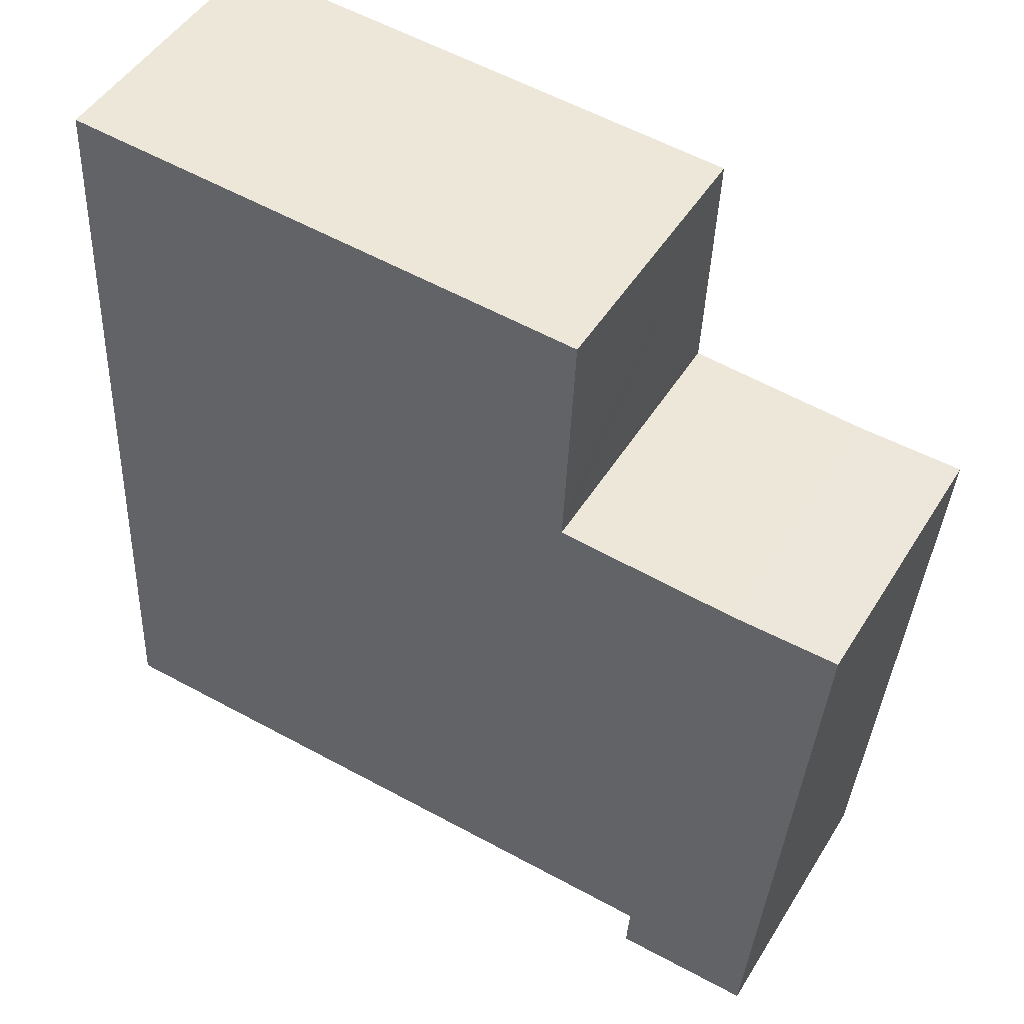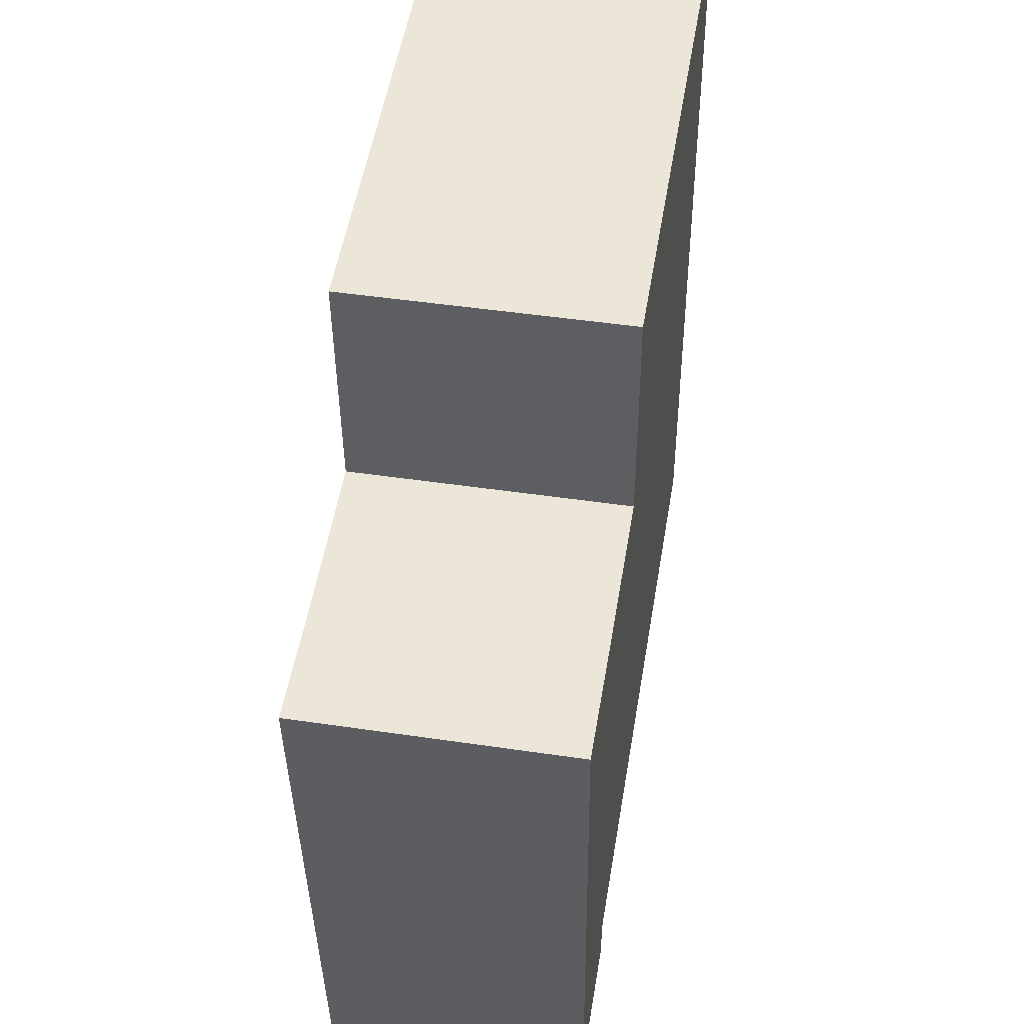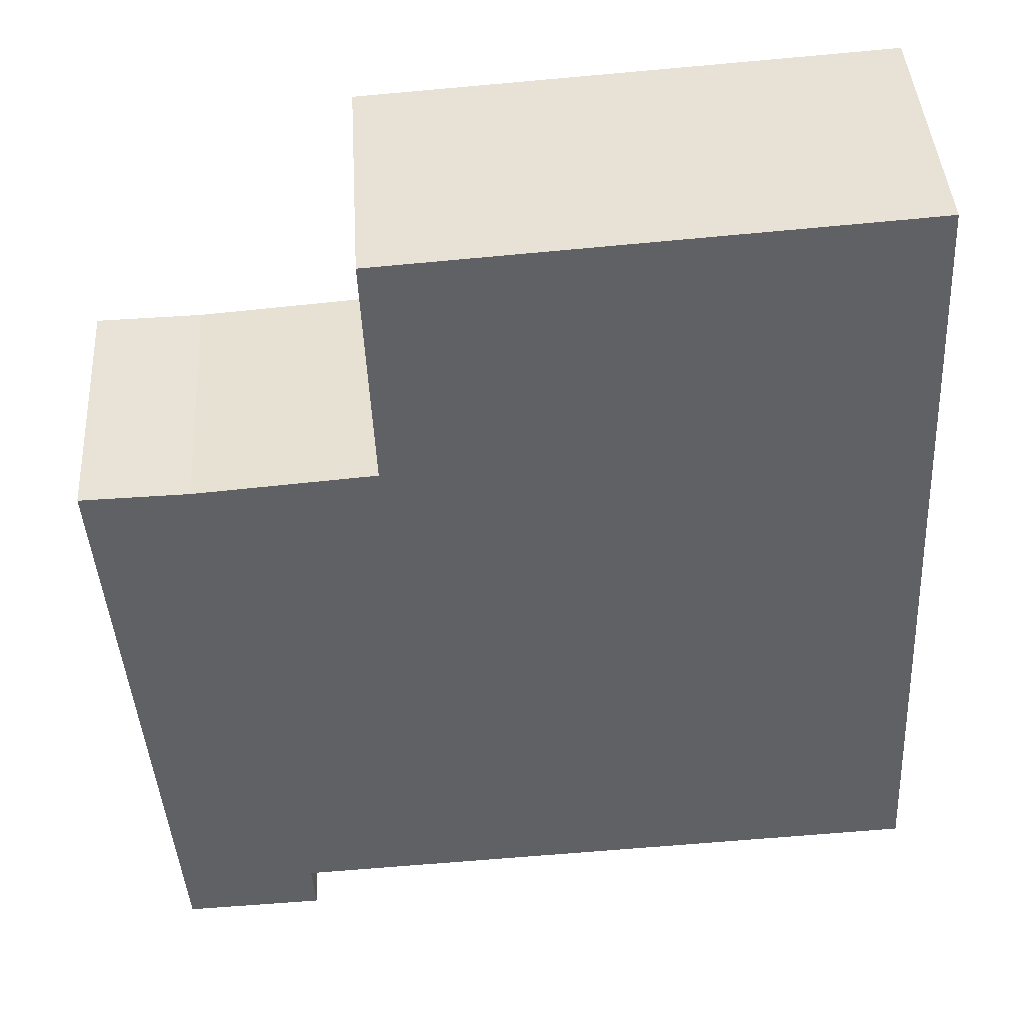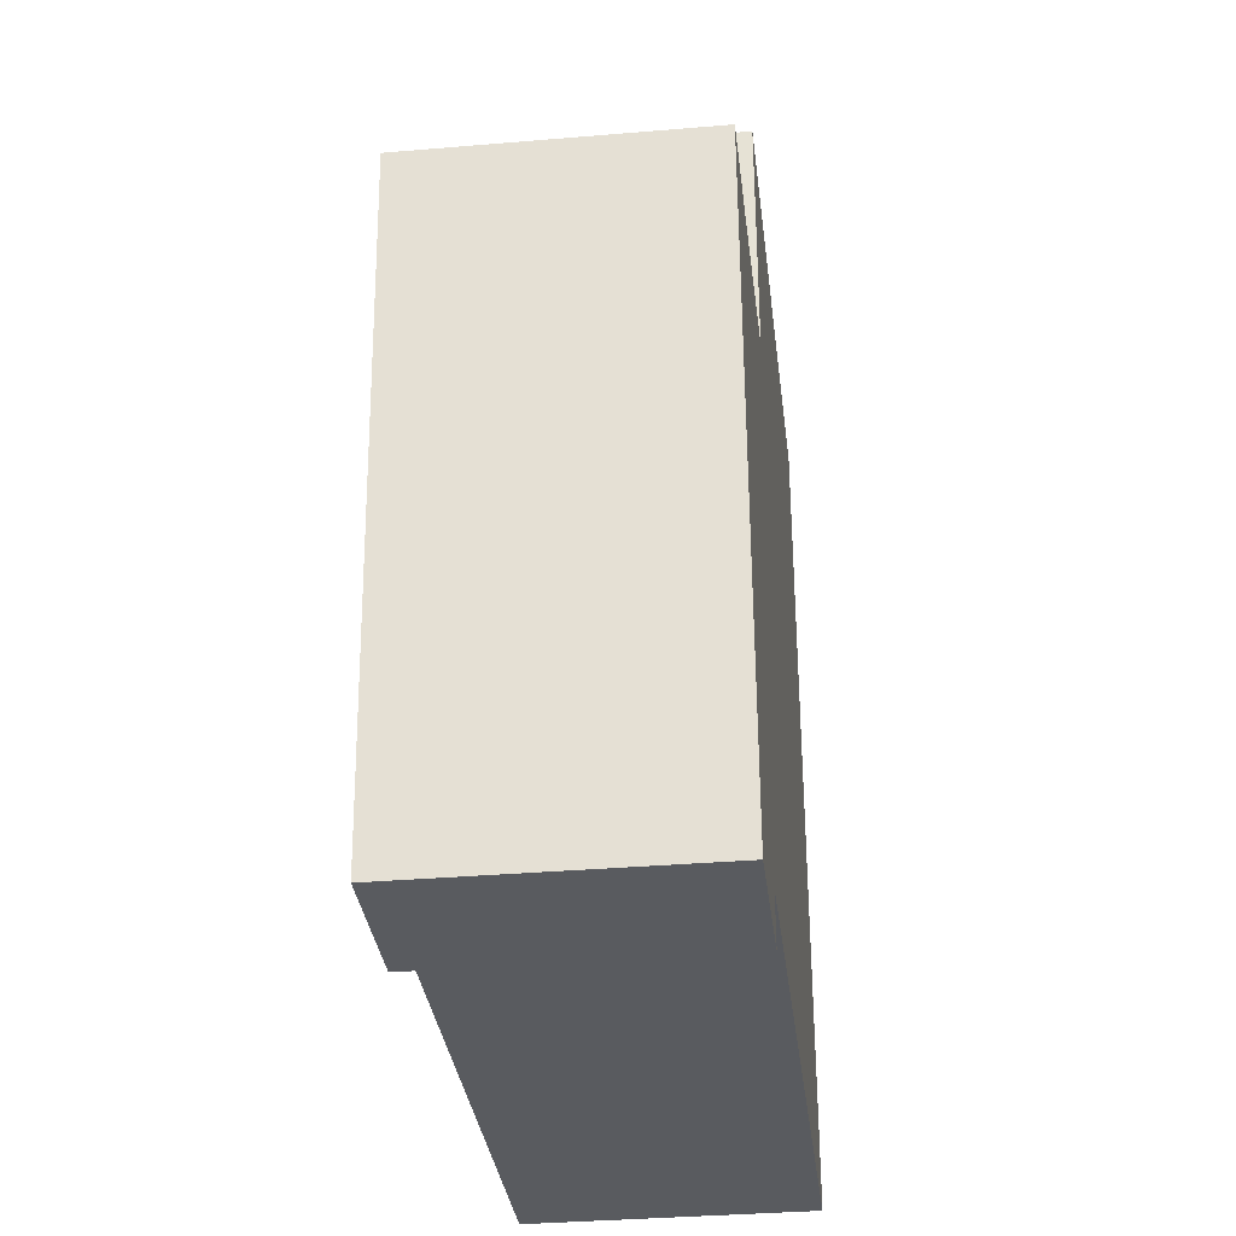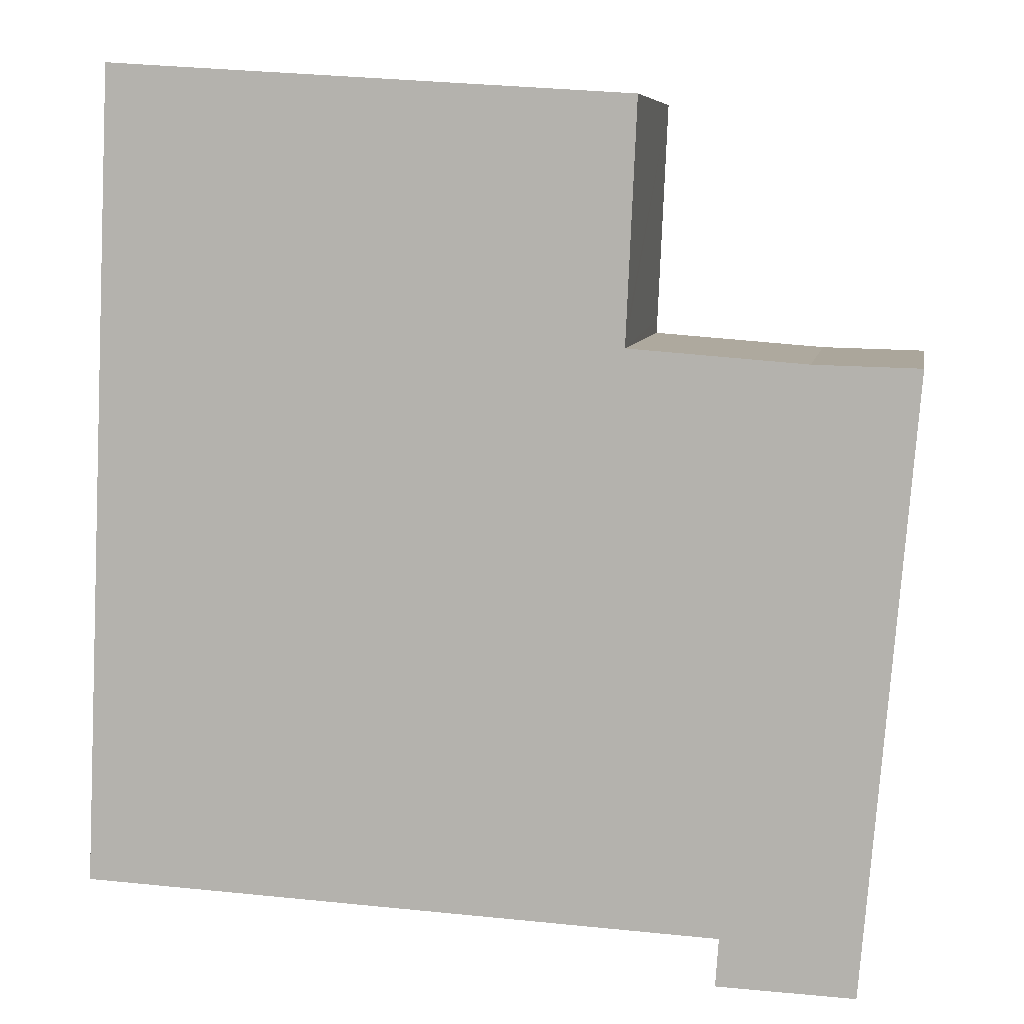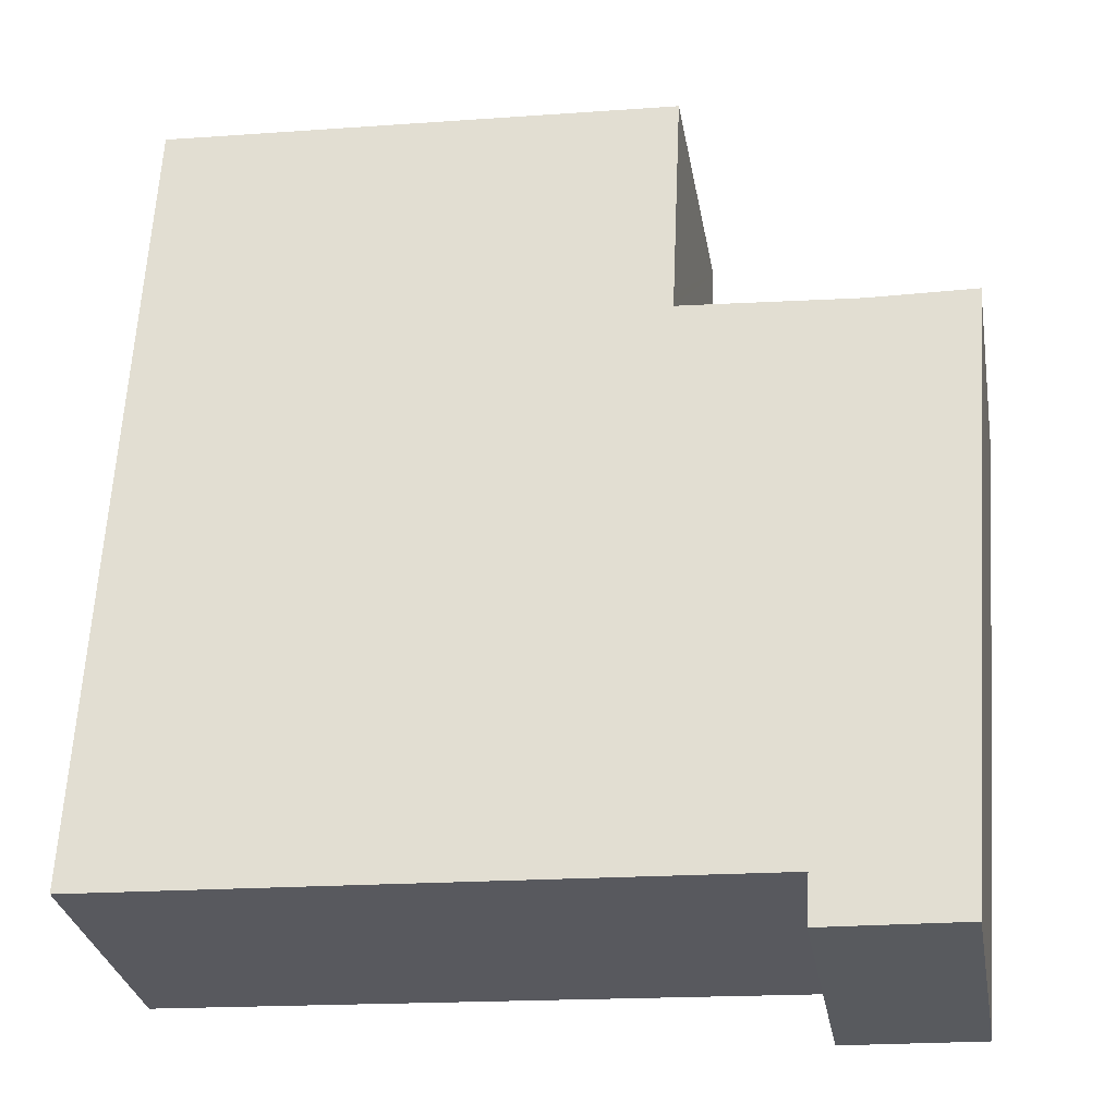
<metadata>
{"format":"obj","ext":"obj","renderer":"f3d","projection":"perspective","resolution":1024,"background":"white","views":[{"elev":48.1,"azim":-149.7,"up":"+Z"},{"elev":48.0,"azim":-80.6,"up":"+Z"},{"elev":42.4,"azim":-3.5,"up":"+Z"},{"elev":-34.6,"azim":-83.5,"up":"+Z"},{"elev":7.5,"azim":-170.2,"up":"+Z"},{"elev":-30.8,"azim":-170.0,"up":"+Z"}]}
</metadata>
<code>
v  0 2.84 1.739e-16
v  1.958 2.84 -6.319
v  0.531 2.84 -6.369
v  1.924 2.84 -5.819
v  8.603 2.84 -5.523
v  1.092 2.84 0.027
v  8.34 2.84 0.545
v  2.922 2.84 0.167
v  2.915 2.84 0.314
v  2.81 2.84 2.652
v  7.779 2.84 2.975
v  8.233 2.84 3.006
v  2.81 -1.624e-16 2.652
v  7.779 -1.822e-16 2.975
v  8.233 -1.841e-16 3.006
v  0 0 0
v  1.092 -1.653e-18 0.027
v  2.922 -1.023e-17 0.167
v  8.34 -3.337e-17 0.545
v  8.603 3.382e-16 -5.523
v  1.924 3.563e-16 -5.819
v  1.958 3.869e-16 -6.319
v  0.531 3.9e-16 -6.369
v  2.915 -1.923e-17 0.314
g defaultobject
f 1 2 3
f 2 1 4
f 4 1 5
f 5 1 6
f 5 6 7
f 7 6 8
f 7 8 9
f 7 9 10
f 7 10 11
f 7 11 12
f 13 11 10
f 11 13 14
f 11 14 12
f 12 14 15
f 16 6 1
f 6 16 17
f 17 8 6
f 8 17 18
f 15 7 12
f 7 15 5
f 5 15 19
f 5 19 20
f 21 2 4
f 2 21 22
f 20 4 5
f 4 20 21
f 22 3 2
f 3 22 23
f 23 1 3
f 1 23 16
f 9 13 10
f 13 9 8
f 13 8 24
f 24 8 18
f 22 16 23
f 16 22 21
f 16 21 20
f 16 20 17
f 17 20 19
f 17 19 18
f 18 19 24
f 24 19 13
f 13 19 14
f 14 19 15

</code>
